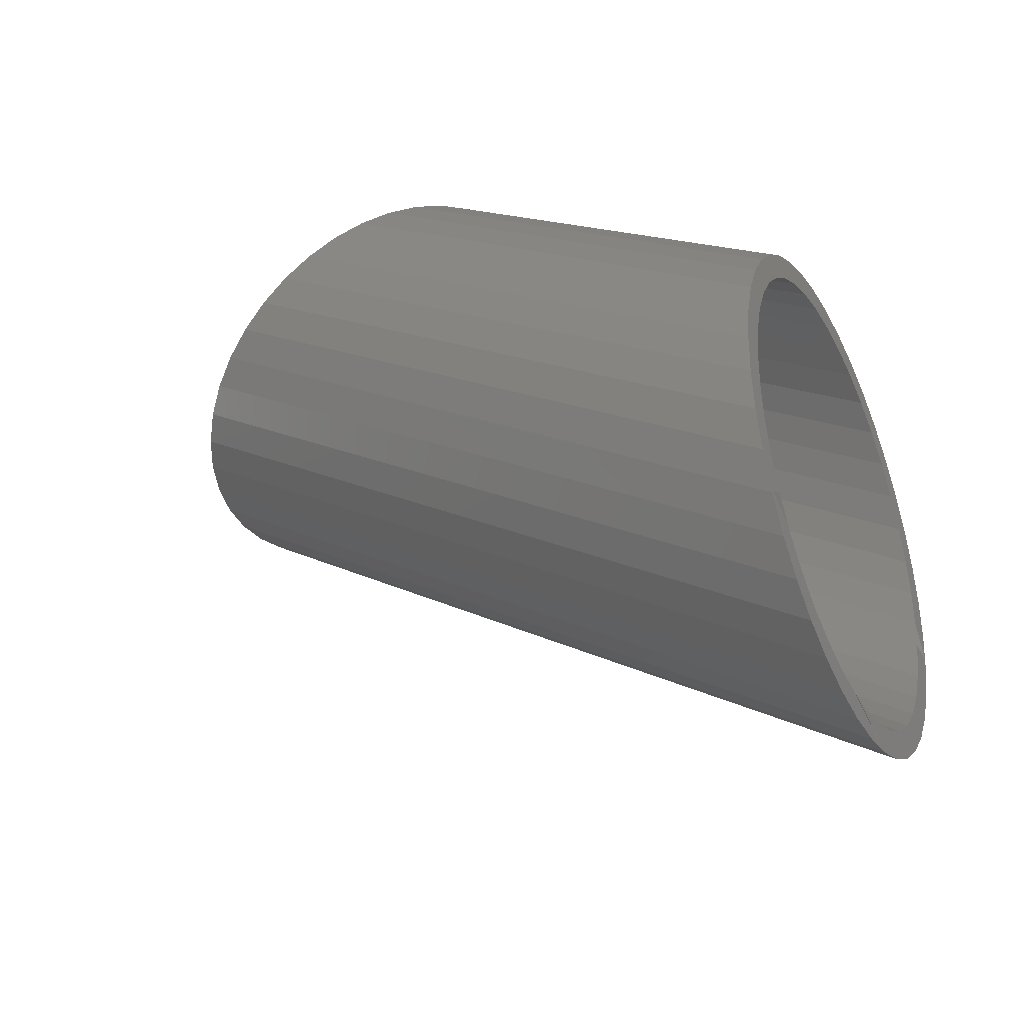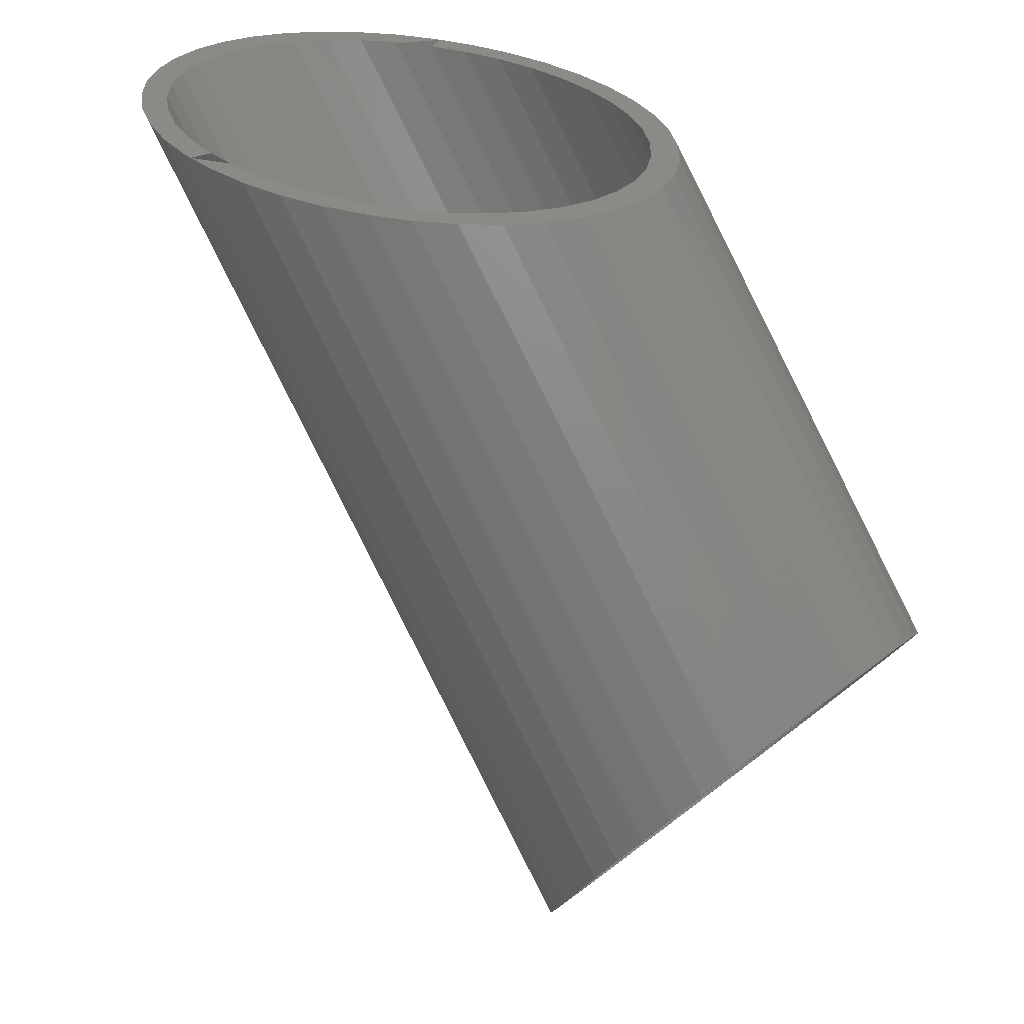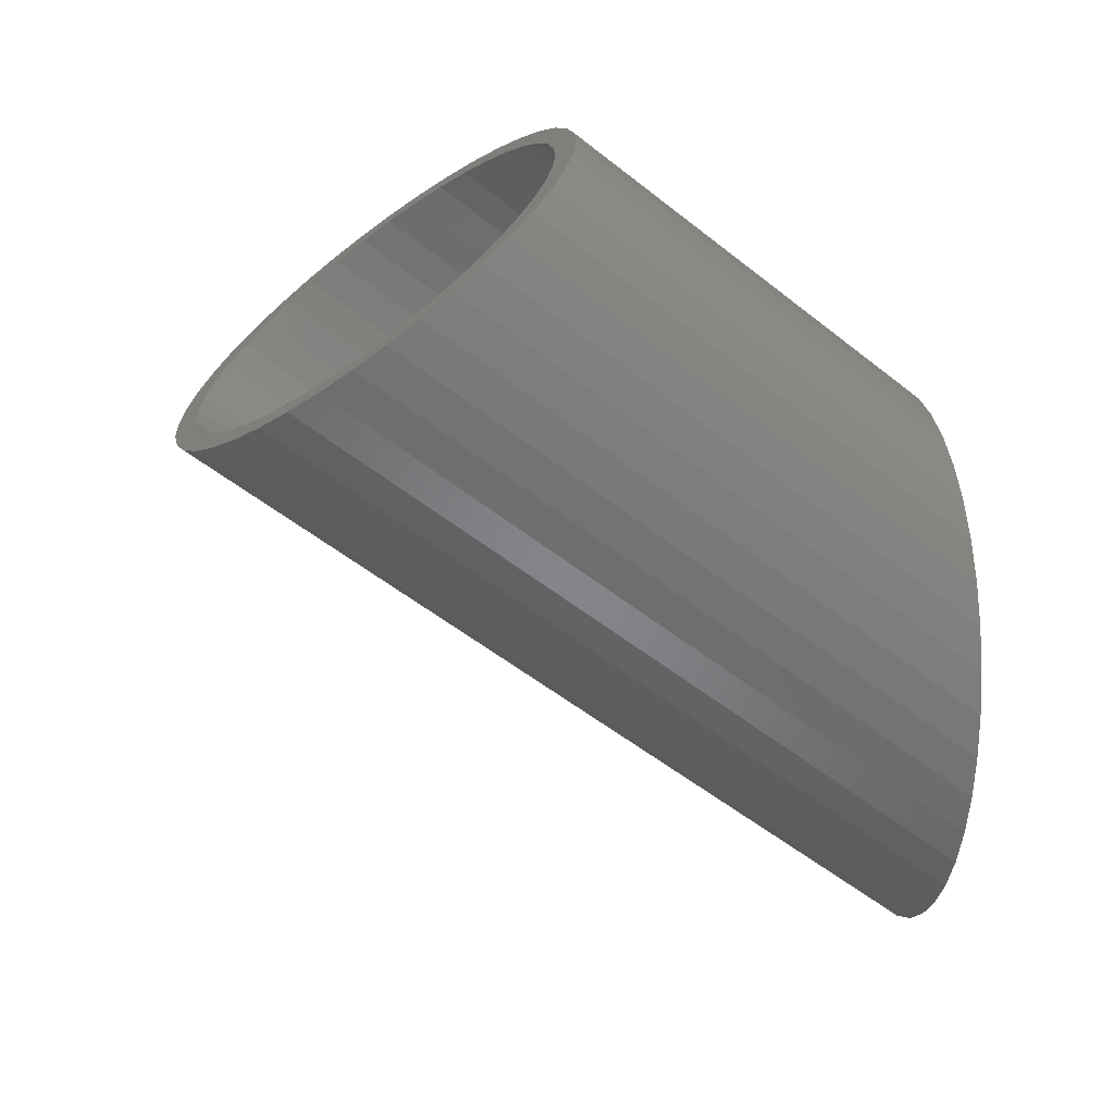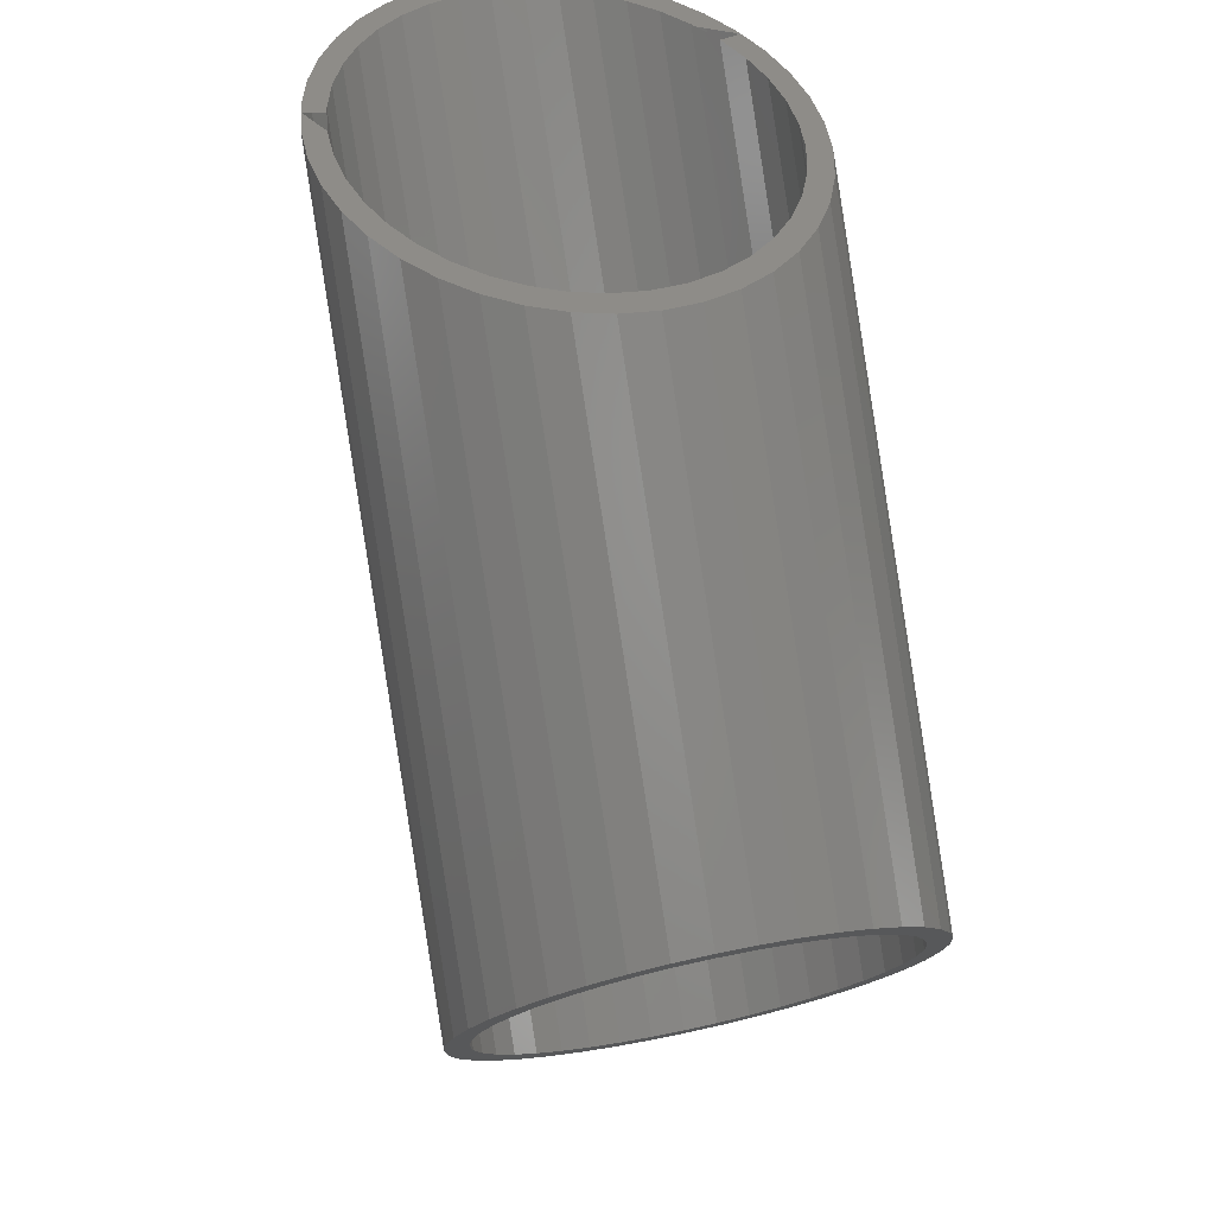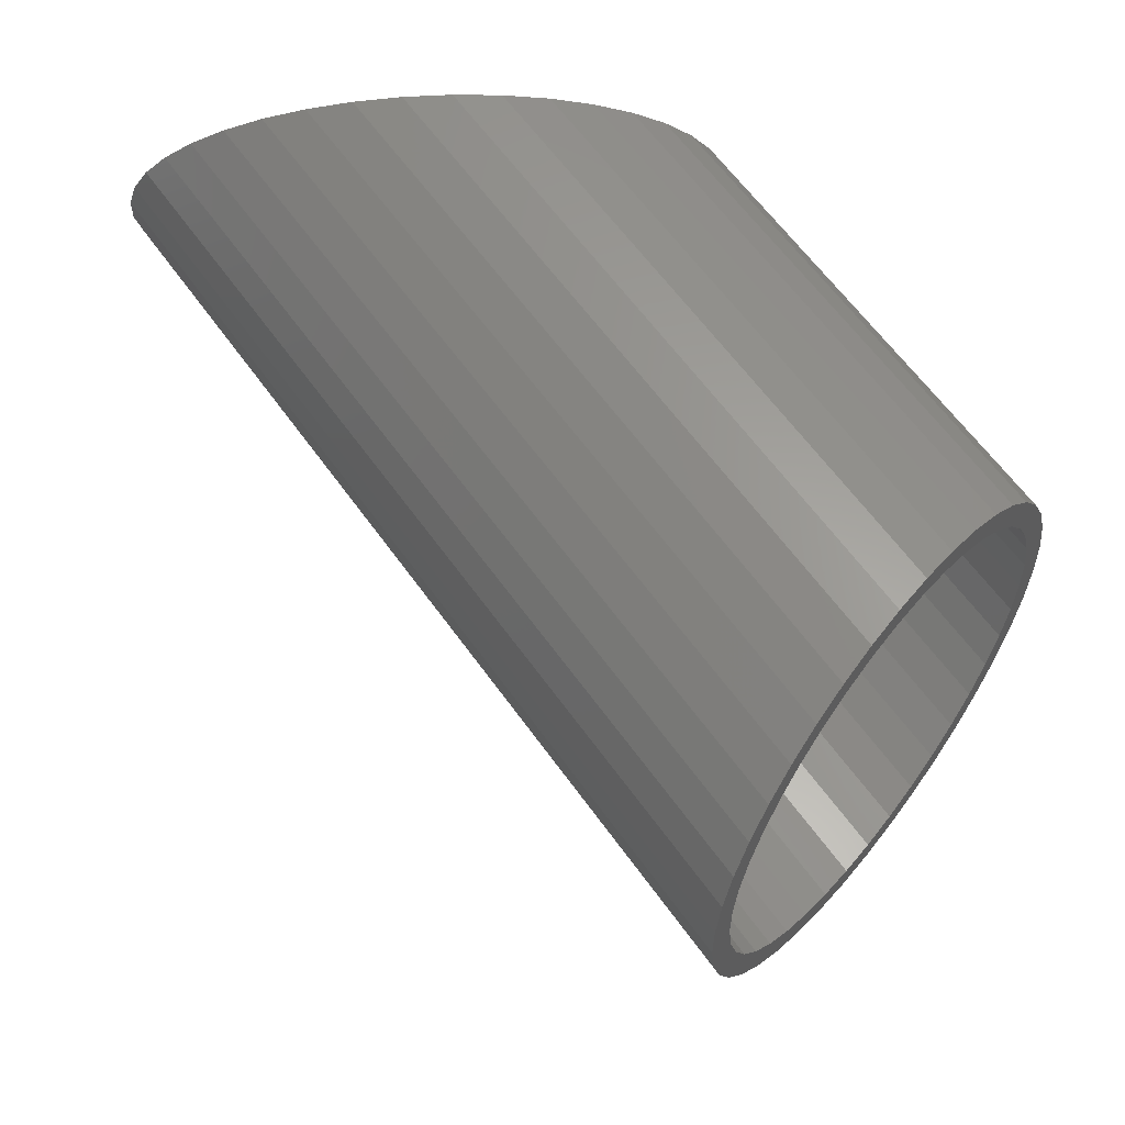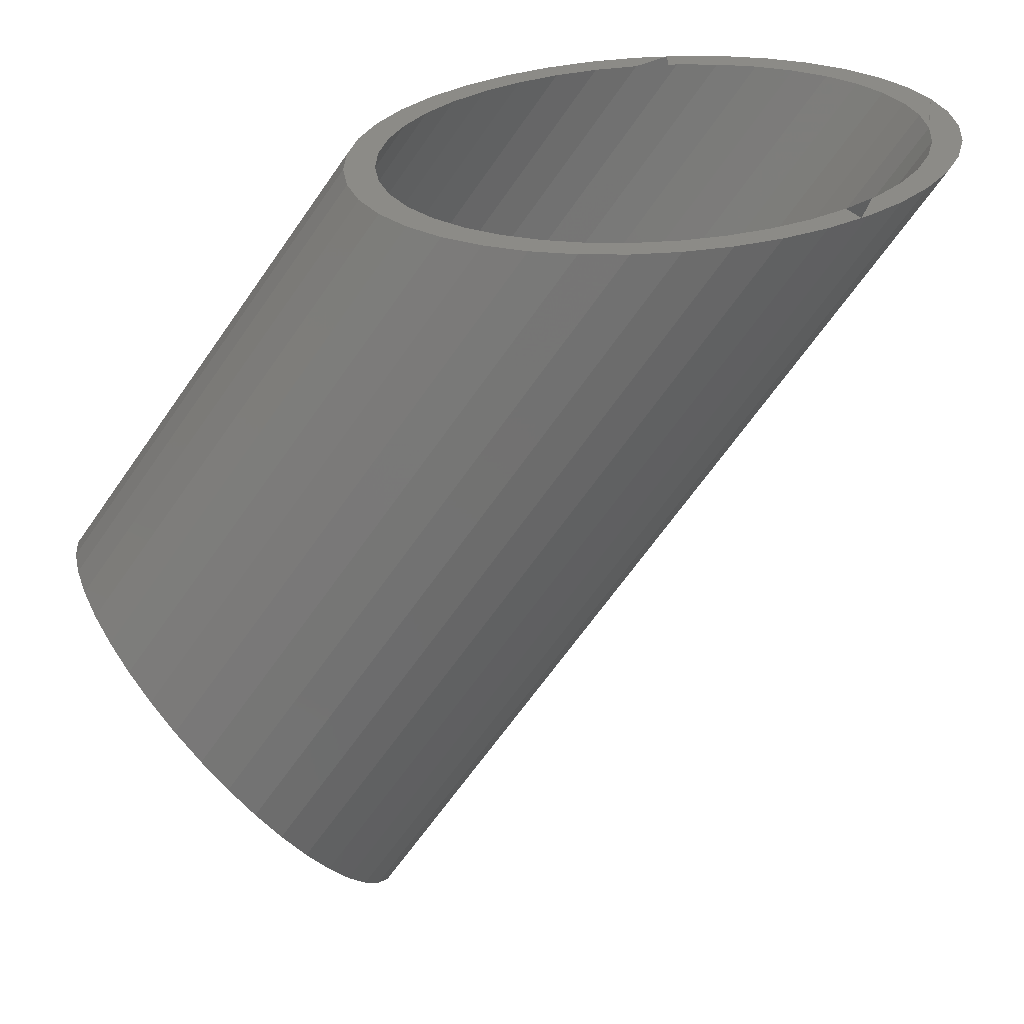
<metadata>
{"format":"stl","ext":"stl","renderer":"f3d","projection":"perspective","resolution":1024,"background":"white","views":[{"elev":-40.0,"azim":120.4,"up":"+Z"},{"elev":30.7,"azim":-48.4,"up":"+Y"},{"elev":14.9,"azim":74.0,"up":"+Z"},{"elev":37.1,"azim":-14.7,"up":"+Y"},{"elev":-17.2,"azim":-75.0,"up":"+Y"},{"elev":33.7,"azim":74.2,"up":"+Y"}]}
</metadata>
<code>
# stl→obj: 170 verts, 421 faces
v -0.005866 0.06891 0.02721
v -0 0.0018 0.0782
v -0 0.06891 0.02787
v -0.005866 0.001364 0.07787
v 0.005866 0.001364 0.07787
v 0.005866 0.06891 0.02721
v 0.01159 6.9e-05 0.0769
v 0.01159 0.06891 0.02527
v 0.01702 -0.002054 0.07531
v 0.01702 0.06891 0.02209
v 0.02204 -0.004952 0.07314
v 0.02204 0.06891 0.01774
v 0.03034 -0.01277 0.06727
v 0.03341 0.06891 -0.00109
v 0.03034 0.06891 0.006005
v 0.03341 -0.0175 0.06372
v 0.03567 0.06891 -0.008779
v 0.03567 -0.02263 0.05988
v 0.03704 0.06891 -0.01687
v 0.03704 -0.02803 0.05583
v 0.0375 -0.03356 0.05168
v 0.03704 0.06891 -0.03346
v 0.0375 0.06891 -0.02517
v 0.03704 -0.03909 0.04754
v 0.03567 0.06891 -0.04156
v 0.03567 -0.04448 0.04349
v 0.03341 0.06891 -0.04924
v 0.03379 0.06891 -0.04795
v 0.03341 -0.04961 0.03964
v 0.03034 0.06891 -0.05634
v 0.03034 -0.05434 0.0361
v 0.01702 -0.06506 0.02806
v 0.02204 0.06891 -0.06807
v 0.02204 -0.06216 0.03023
v 0.01702 0.06891 -0.07242
v 0.01159 -0.06718 0.02646
v 0.01159 0.06891 -0.0756
v 0.005866 -0.06848 0.02549
v 0.005866 0.06891 -0.07755
v 0 -0.06891 0.02517
v 0 0.06891 -0.0782
v -0.005699 0.06891 -0.07756
v -0.005866 -0.06848 0.02549
v -0.005866 0.06891 -0.07755
v -0.01159 -0.06718 0.02646
v -0.01159 0.06891 -0.0756
v -0.01702 -0.06506 0.02806
v -0.01702 0.06891 -0.07242
v -0.02204 -0.06216 0.03023
v -0.02204 0.06891 -0.06807
v -0.03034 0.06891 -0.05634
v -0.03341 -0.04961 0.03964
v -0.03341 0.06891 -0.04924
v -0.03034 -0.05434 0.0361
v -0.03567 -0.04448 0.04349
v -0.03567 0.06891 -0.04156
v -0.03704 0.06891 -0.03346
v -0.03595 0.06891 -0.03989
v -0.03704 -0.03909 0.04754
v -0.0375 -0.03356 0.05168
v -0.0375 0.06891 -0.02517
v -0.03704 -0.02803 0.05583
v -0.03704 0.06891 -0.01687
v -0.03567 -0.02263 0.05988
v -0.03567 0.06891 -0.008779
v -0.03341 -0.0175 0.06372
v -0.03341 0.06891 -0.00109
v -0.03034 -0.01277 0.06727
v -0.03034 0.06891 0.006005
v -0.02204 0.06891 0.01774
v -0.01702 -0.002054 0.07531
v -0.01702 0.06891 0.02209
v -0.02204 -0.004952 0.07314
v -0.01159 6.9e-05 0.0769
v -0.01159 0.06891 0.02527
v -0.01984 -0.007813 0.07099
v -0.02387 0.06891 0.008583
v -0.01984 0.06891 0.01345
v -0.02387 -0.01106 0.06856
v -0.01532 0.06891 0.01736
v -0.01532 -0.005204 0.07295
v -0.01043 0.06891 0.02023
v -0.01043 -0.003293 0.07438
v -0.00528 0.06891 0.02198
v -0.00528 -0.002128 0.07525
v -0 -0.001736 0.07555
v -0 0.06891 0.02256
v 0.0273 0.06891 0.002888
v 0.02387 -0.01106 0.06856
v 0.02387 0.06891 0.008583
v 0.0273 -0.01485 0.06571
v 0.03007 0.06891 -0.003498
v 0.03007 -0.01911 0.06252
v 0.0321 0.06891 -0.01042
v 0.0321 -0.02372 0.05906
v 0.03333 0.06891 -0.0177
v 0.03294 0.06891 -0.01536
v 0.03333 -0.02858 0.05542
v 0.03333 0.06891 -0.03263
v 0.03375 -0.03356 0.05168
v 0.03375 0.06891 -0.02517
v 0.03333 -0.03853 0.04795
v 0.0321 0.06891 -0.03992
v 0.0321 -0.04339 0.04431
v 0.03007 0.06891 -0.04684
v 0.03007 -0.048 0.04085
v 0.0273 0.06891 -0.05322
v 0.02771 0.06891 -0.05228
v 0.0273 -0.05226 0.03766
v 0.02387 0.06891 -0.05892
v 0.02387 -0.05606 0.03481
v -0.03333 0.06891 -0.03263
v -0.03236 0.06891 -0.03836
v -0.0321 0.06891 -0.03992
v -0.03333 -0.03853 0.04795
v -0.0321 -0.04339 0.04431
v -0.03333 -0.02858 0.05542
v -0.03375 0.06891 -0.02517
v -0.03333 0.06891 -0.0177
v -0.03375 -0.03356 0.05168
v -0.0321 -0.02372 0.05906
v -0.0321 0.06891 -0.01042
v -0.03007 -0.01911 0.06252
v -0.03007 0.06891 -0.003498
v -0.0273 -0.01485 0.06571
v -0.0273 0.06891 0.002888
v 0.00528 -0.002128 0.07525
v 0.00528 0.06891 0.02198
v 0.01043 -0.003293 0.07438
v 0.01043 0.06891 0.02023
v 0.01532 -0.005204 0.07295
v 0.01532 0.06891 0.01736
v 0.01984 -0.007813 0.07099
v 0.01984 0.06891 0.01345
v 0.02207 0.06891 0.01075
v 0.01984 0.06891 -0.06378
v 0.01984 -0.0593 0.03238
v 0.01532 -0.06191 0.03042
v 0.01532 0.06891 -0.06769
v 0.01043 -0.06382 0.02899
v 0.01043 0.06891 -0.07056
v 0.01012 0.06891 -0.07067
v 0.00528 -0.06498 0.02811
v 0.00528 0.06891 -0.07231
v 0.004999 0.06891 -0.07234
v 0 -0.06538 0.02782
v 0 0.06891 -0.0729
v -0.00528 -0.06498 0.02811
v -0.00528 0.06891 -0.07231
v -0.01043 -0.06382 0.02899
v -0.01043 0.06891 -0.07056
v -0.01532 -0.06191 0.03042
v -0.01532 0.06891 -0.06769
v -0.02387 -0.05606 0.03481
v -0.01984 0.06891 -0.06378
v -0.02387 0.06891 -0.05892
v -0.01984 -0.0593 0.03238
v -0.0273 -0.05226 0.03766
v -0.0273 0.06891 -0.05322
v -0.03007 -0.048 0.04085
v -0.03007 0.06891 -0.04684
v 0.02652 0.06891 0.01233
v 0.02652 -0.008556 0.07043
v 0.02652 0.06891 -0.06267
v 0.02652 -0.05856 0.03293
v -0.02652 0.06891 -0.06267
v -0.02652 -0.05856 0.03293
v -0.02652 -0.008556 0.07043
v -0.02652 0.06891 0.01233
v -0.03604 0.06891 -0.03935
f 1 2 3
f 2 1 4
f 3 5 6
f 5 3 2
f 6 7 8
f 7 6 5
f 8 9 10
f 9 8 7
f 10 11 12
f 11 10 9
f 13 14 15
f 14 13 16
f 16 17 14
f 17 16 18
f 18 19 17
f 19 18 20
f 21 22 23
f 22 21 24
f 24 25 22
f 25 24 26
f 25 27 28
f 26 27 25
f 27 26 29
f 29 30 27
f 30 29 31
f 32 33 34
f 33 32 35
f 36 35 32
f 35 36 37
f 38 37 36
f 37 38 39
f 40 39 38
f 39 40 41
f 40 42 41
f 43 42 40
f 42 43 44
f 45 44 43
f 44 45 46
f 47 46 45
f 46 47 48
f 49 48 47
f 48 49 50
f 51 52 53
f 52 51 54
f 53 55 56
f 55 53 52
f 56 57 58
f 56 59 57
f 59 56 55
f 57 60 61
f 60 57 59
f 61 62 63
f 62 61 60
f 63 64 65
f 64 63 62
f 65 66 67
f 66 65 64
f 67 68 69
f 68 67 66
f 70 71 72
f 71 70 73
f 72 74 75
f 74 72 71
f 75 4 1
f 4 75 74
f 76 77 78
f 79 77 76
f 77 79 79
f 76 80 81
f 76 80 76
f 80 76 78
f 81 82 83
f 81 82 81
f 82 81 80
f 83 84 85
f 83 84 83
f 84 83 82
f 86 87 86
f 85 87 86
f 85 87 85
f 87 85 84
f 88 89 90
f 88 91 89
f 91 88 91
f 92 91 88
f 92 93 91
f 93 92 93
f 94 93 92
f 94 95 93
f 95 94 95
f 96 95 97
f 96 98 95
f 98 96 98
f 99 100 101
f 99 102 100
f 102 99 102
f 103 102 99
f 103 104 102
f 104 103 104
f 105 104 103
f 105 106 104
f 106 105 106
f 107 105 108
f 107 106 105
f 107 109 106
f 109 107 109
f 110 109 107
f 110 111 109
f 111 110 111
f 112 113 112
f 112 114 113
f 115 114 112
f 115 114 115
f 114 115 116
f 117 118 119
f 120 118 117
f 118 120 120
f 121 119 122
f 117 119 121
f 119 117 117
f 123 122 124
f 121 122 123
f 122 121 121
f 125 124 126
f 123 124 125
f 124 123 123
f 79 126 77
f 125 126 79
f 126 125 125
f 127 128 127
f 86 128 127
f 128 86 87
f 129 130 129
f 127 130 129
f 130 127 128
f 131 132 131
f 129 132 131
f 132 129 130
f 133 134 133
f 131 134 133
f 134 131 132
f 90 135 90
f 90 134 135
f 90 133 134
f 90 89 133
f 89 90 89
f 136 111 110
f 136 137 111
f 137 136 137
f 136 138 137
f 139 138 136
f 138 139 138
f 139 140 138
f 141 140 139
f 141 140 141
f 140 141 140
f 142 140 141
f 142 143 140
f 144 143 142
f 144 143 144
f 143 144 143
f 145 143 144
f 145 146 143
f 147 146 145
f 146 147 146
f 147 148 146
f 149 148 147
f 148 149 148
f 149 150 148
f 151 150 149
f 150 151 150
f 151 152 150
f 153 152 151
f 152 153 152
f 154 155 156
f 154 155 154
f 155 154 157
f 158 156 159
f 158 156 158
f 156 158 154
f 160 159 161
f 160 159 160
f 159 160 158
f 116 161 114
f 116 161 116
f 161 116 160
f 120 112 118
f 112 120 115
f 11 162 12
f 162 11 163
f 163 15 162
f 15 163 13
f 31 164 30
f 164 31 165
f 165 33 164
f 33 165 34
f 166 54 51
f 54 166 167
f 69 168 169
f 168 69 68
f 169 73 70
f 73 169 168
f 20 23 19
f 23 20 21
f 101 98 96
f 101 100 98
f 100 101 100
f 153 157 152
f 155 157 153
f 157 155 157
f 50 167 166
f 167 50 49
f 90 135 134
f 6 1 3
f 8 1 6
f 8 75 1
f 8 87 75
f 10 87 8
f 10 128 87
f 10 130 128
f 12 130 10
f 12 132 130
f 12 134 132
f 162 134 12
f 162 90 134
f 162 90 90
f 15 90 162
f 15 88 90
f 14 88 15
f 14 92 88
f 17 92 14
f 17 94 92
f 17 97 94
f 19 97 17
f 19 96 97
f 23 96 19
f 23 101 96
f 23 99 101
f 22 99 23
f 22 103 99
f 25 103 22
f 25 105 103
f 105 25 28
f 87 72 75
f 84 72 87
f 82 72 84
f 82 70 72
f 80 70 82
f 78 70 80
f 78 169 70
f 77 169 78
f 77 69 169
f 126 69 77
f 126 67 69
f 124 67 126
f 124 65 67
f 122 65 124
f 122 63 65
f 119 63 122
f 119 61 63
f 118 61 119
f 112 61 118
f 112 61 112
f 112 57 61
f 57 112 170
f 145 46 147
f 145 44 46
f 44 145 42
f 113 58 170
f 114 58 113
f 114 56 58
f 161 56 114
f 161 53 56
f 159 53 161
f 159 51 53
f 156 51 159
f 156 166 51
f 155 166 156
f 153 166 155
f 153 50 166
f 151 50 153
f 149 50 151
f 149 48 50
f 147 48 149
f 48 147 46
f 27 108 28
f 27 107 108
f 30 107 27
f 30 110 107
f 164 110 30
f 164 136 110
f 164 139 136
f 33 139 164
f 33 141 139
f 33 142 141
f 33 144 142
f 35 144 33
f 37 144 35
f 39 144 37
f 39 42 144
f 42 39 41
f 154 167 154
f 158 167 154
f 167 158 54
f 158 54 158
f 160 54 158
f 54 160 52
f 160 52 160
f 116 52 160
f 52 116 55
f 115 116 116
f 115 55 116
f 55 115 59
f 120 59 120
f 59 120 60
f 120 115 115
f 115 120 59
f 62 117 117
f 62 120 117
f 120 62 60
f 64 121 121
f 64 117 121
f 117 64 62
f 66 123 123
f 66 121 123
f 121 66 64
f 68 125 125
f 68 123 125
f 123 68 66
f 168 79 79
f 168 125 79
f 125 168 68
f 2 85 86
f 85 2 4
f 5 86 127
f 5 86 86
f 86 5 2
f 5 129 7
f 5 127 129
f 127 5 127
f 7 131 9
f 7 129 131
f 129 7 129
f 9 133 11
f 9 131 133
f 131 9 131
f 11 89 163
f 11 133 89
f 133 11 133
f 163 91 13
f 163 89 91
f 89 163 89
f 13 93 16
f 13 91 93
f 91 13 91
f 16 95 18
f 16 93 95
f 93 16 93
f 18 98 20
f 95 98 18
f 98 95 95
f 20 100 21
f 20 98 100
f 98 20 98
f 21 100 24
f 100 21 100
f 24 100 102
f 102 26 24
f 102 26 102
f 26 102 104
f 104 29 26
f 104 29 104
f 29 104 106
f 106 31 29
f 106 31 106
f 31 106 109
f 109 31 109
f 109 165 31
f 165 109 111
f 111 165 111
f 111 34 165
f 34 111 137
f 137 34 137
f 137 32 34
f 32 137 138
f 138 32 138
f 138 36 32
f 36 138 140
f 140 36 140
f 140 38 36
f 38 140 143
f 143 38 143
f 143 40 38
f 40 143 146
f 146 40 146
f 148 40 146
f 40 148 43
f 148 43 148
f 150 43 148
f 43 150 45
f 150 45 150
f 152 45 150
f 45 152 47
f 152 47 152
f 157 47 152
f 47 157 49
f 157 49 157
f 154 49 157
f 49 154 167
f 73 76 76
f 73 79 76
f 79 73 168
f 71 81 81
f 71 76 81
f 76 71 73
f 74 83 83
f 74 81 83
f 81 74 71
f 4 85 85
f 4 83 85
f 83 4 74

</code>
